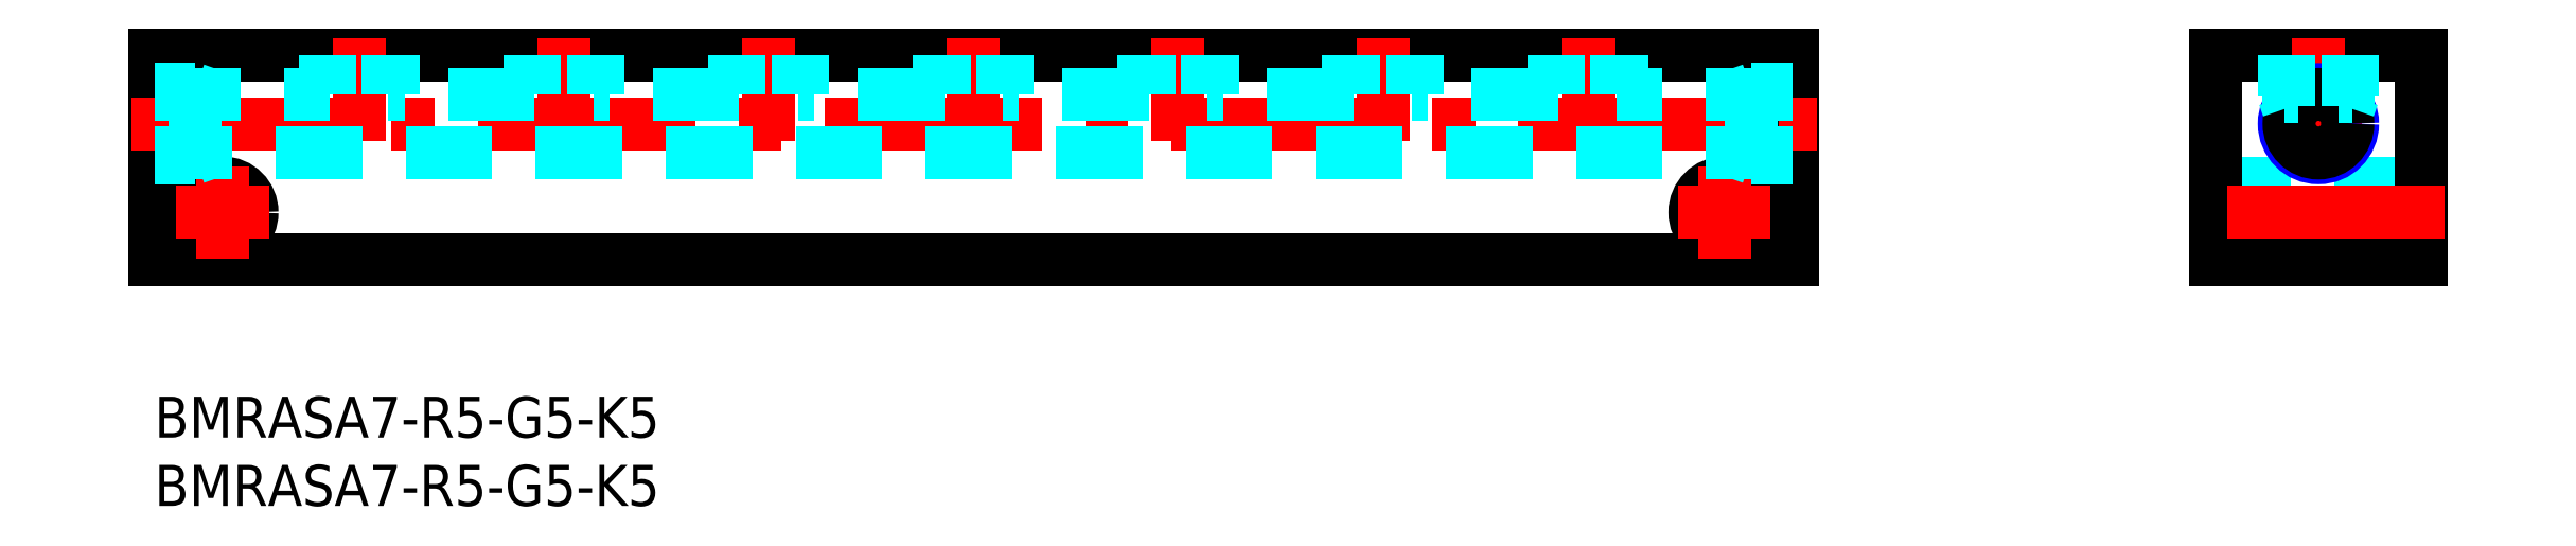
<metadata>
{"format":"dxf","ext":"dxf","renderer":"ezdxf+matplotlib","layout":"modelspace","background":"white","min_lineweight":24,"dpi":150}
</metadata>
<code>
0
SECTION
2
ENTITIES
0
LINE
8
MSM_CONTINUOUS
10
0
20
10
30
0
11
120
21
10
31
0
0
LINE
8
MSM_CONTINUOUS
10
0
20
25
30
0
11
0
21
10
31
0
0
LINE
8
MSM_CONTINUOUS
10
120
20
25
30
0
11
0
21
25
31
0
0
LINE
8
MSM_CONTINUOUS
10
120
20
10
30
0
11
120
21
25
31
0
0
CIRCLE
8
MSM_CONTINUOUS
10
115
20
13.5
30
0
40
2.15
0
CIRCLE
8
MSM_CONTINUOUS
10
5
20
13.5
30
0
40
2.15
0
LINE
8
MSM_CENTER
10
111.6
20
13.5
30
0
11
118.4
21
13.5
31
0
0
LINE
8
MSM_CENTER
10
115
20
10.11
30
0
11
115
21
16.89
31
0
0
LINE
8
MSM_CENTER
10
1.609
20
13.5
30
0
11
8.391
21
13.5
31
0
0
LINE
8
MSM_CENTER
10
5
20
10.11
30
0
11
5
21
16.89
31
0
0
LINE
8
MSM_CENTER
10
-1.673
20
20
30
0
11
121.8
21
20
31
0
0
LINE
8
MSM_CENTER
10
105
20
26.24
30
0
11
105
21
18.76
31
0
0
LINE
8
MSM_CENTER
10
90
20
26.24
30
0
11
90
21
18.76
31
0
0
LINE
8
MSM_CENTER
10
75
20
26.24
30
0
11
75
21
18.76
31
0
0
LINE
8
MSM_CENTER
10
60
20
26.24
30
0
11
60
21
18.76
31
0
0
LINE
8
MSM_CENTER
10
45
20
26.24
30
0
11
45
21
18.76
31
0
0
LINE
8
MSM_CENTER
10
30
20
26.24
30
0
11
30
21
18.76
31
0
0
LINE
8
MSM_CENTER
10
15
20
26.24
30
0
11
15
21
18.76
31
0
0
LINE
8
MSM_DASHED
10
151
20
11.35
30
0
11
166
21
11.35
31
0
0
LINE
8
MSM_DASHED
10
166
20
15.65
30
0
11
151
21
15.65
31
0
0
LINE
8
MSM_CONTINUOUS
10
151
20
10
30
0
11
166
21
10
31
0
0
LINE
8
MSM_CONTINUOUS
10
151
20
10
30
0
11
151
21
25
31
0
0
LINE
8
MSM_CONTINUOUS
10
151
20
25
30
0
11
166
21
25
31
0
0
LINE
8
MSM_CONTINUOUS
10
166
20
10
30
0
11
166
21
25
31
0
0
LINE
8
MSM_CENTER
10
155.3
20
20
30
0
11
161.7
21
20
31
0
0
LINE
8
MSM_CENTER
10
158.5
20
16.81
30
0
11
158.5
21
26.24
31
0
0
LINE
8
MSM_CENTER
10
167.8
20
13.5
30
0
11
149.6
21
13.5
31
0
0
INSERT
8
MSM_CONTINUOUS
2
*U30
10
0
20
0
30
0
0
INSERT
8
MSM_CONTINUOUS
2
*U31
10
0
20
0
30
0
0
LINE
8
MSM_DASHED
10
3
20
17.5
30
0
11
3
21
22.5
31
0
0
LINE
8
MSM_DASHED
10
4
20
22.15
30
0
11
3
21
22.5
31
0
0
LINE
8
MSM_DASHED
10
0
20
22.15
30
0
11
12.85
21
22.15
31
0
0
LINE
8
MSM_DASHED
10
0
20
22.5
30
0
11
3
21
22.5
31
0
0
LINE
8
MSM_DASHED
10
120
20
17.85
30
0
11
0
21
17.85
31
0
0
LINE
8
MSM_DASHED
10
4
20
17.85
30
0
11
3
21
17.5
31
0
0
LINE
8
MSM_DASHED
10
0
20
17.5
30
0
11
3
21
17.5
31
0
0
LINE
8
MSM_DASHED
10
120
20
22.5
30
0
11
117
21
22.5
31
0
0
LINE
8
MSM_DASHED
10
116
20
22.15
30
0
11
117
21
22.5
31
0
0
LINE
8
MSM_DASHED
10
117
20
22.5
30
0
11
117
21
17.5
31
0
0
LINE
8
MSM_DASHED
10
116
20
17.85
30
0
11
117
21
17.5
31
0
0
LINE
8
MSM_DASHED
10
120
20
17.5
30
0
11
117
21
17.5
31
0
0
LINE
8
MSM_DASHED
10
120
20
22.15
30
0
11
107.2
21
22.15
31
0
0
LINE
8
MSM_DASHED
10
17.5
20
25
30
0
11
17.5
21
22.15
31
0
0
LINE
8
MSM_DASHED
10
12.5
20
25
30
0
11
12.5
21
22.15
31
0
0
LINE
8
MSM_DASHED
10
102.8
20
22.15
30
0
11
92.15
21
22.15
31
0
0
LINE
8
MSM_DASHED
10
87.85
20
22.15
30
0
11
77.15
21
22.15
31
0
0
LINE
8
MSM_DASHED
10
72.85
20
22.15
30
0
11
62.15
21
22.15
31
0
0
LINE
8
MSM_DASHED
10
57.85
20
22.15
30
0
11
47.15
21
22.15
31
0
0
LINE
8
MSM_DASHED
10
42.85
20
22.15
30
0
11
32.15
21
22.15
31
0
0
LINE
8
MSM_DASHED
10
27.85
20
22.15
30
0
11
17.15
21
22.15
31
0
0
CIRCLE
8
MSM_NARROW
10
158.5
20
20
30
0
40
2.5
0
CIRCLE
8
MSM_CONTINUOUS
10
158.5
20
20
30
0
40
2.15
0
LINE
8
MSM_DASHED
10
156
20
22
30
0
11
156.3
21
21.17
31
0
0
LINE
8
MSM_DASHED
10
156
20
22
30
0
11
157
21
22
31
0
0
LINE
8
MSM_DASHED
10
160
20
22
30
0
11
161
21
22
31
0
0
LINE
8
MSM_DASHED
10
12.85
20
22.15
30
0
11
12.85
21
25
31
0
0
LINE
8
MSM_DASHED
10
17.15
20
25
30
0
11
17.15
21
22.15
31
0
0
LINE
8
MSM_DASHED
10
32.5
20
25
30
0
11
32.5
21
22.15
31
0
0
LINE
8
MSM_DASHED
10
27.5
20
25
30
0
11
27.5
21
22.15
31
0
0
LINE
8
MSM_DASHED
10
32.15
20
25
30
0
11
32.15
21
22.15
31
0
0
LINE
8
MSM_DASHED
10
27.85
20
22.15
30
0
11
27.85
21
25
31
0
0
LINE
8
MSM_DASHED
10
47.5
20
25
30
0
11
47.5
21
22.15
31
0
0
LINE
8
MSM_DASHED
10
42.5
20
25
30
0
11
42.5
21
22.15
31
0
0
LINE
8
MSM_DASHED
10
47.15
20
25
30
0
11
47.15
21
22.15
31
0
0
LINE
8
MSM_DASHED
10
42.85
20
22.15
30
0
11
42.85
21
25
31
0
0
LINE
8
MSM_DASHED
10
62.5
20
25
30
0
11
62.5
21
22.15
31
0
0
LINE
8
MSM_DASHED
10
57.5
20
25
30
0
11
57.5
21
22.15
31
0
0
LINE
8
MSM_DASHED
10
62.15
20
25
30
0
11
62.15
21
22.15
31
0
0
LINE
8
MSM_DASHED
10
57.85
20
22.15
30
0
11
57.85
21
25
31
0
0
LINE
8
MSM_DASHED
10
77.5
20
25
30
0
11
77.5
21
22.15
31
0
0
LINE
8
MSM_DASHED
10
72.5
20
25
30
0
11
72.5
21
22.15
31
0
0
LINE
8
MSM_DASHED
10
77.15
20
25
30
0
11
77.15
21
22.15
31
0
0
LINE
8
MSM_DASHED
10
72.85
20
22.15
30
0
11
72.85
21
25
31
0
0
LINE
8
MSM_DASHED
10
92.5
20
25
30
0
11
92.5
21
22.15
31
0
0
LINE
8
MSM_DASHED
10
87.5
20
25
30
0
11
87.5
21
22.15
31
0
0
LINE
8
MSM_DASHED
10
92.15
20
25
30
0
11
92.15
21
22.15
31
0
0
LINE
8
MSM_DASHED
10
87.85
20
22.15
30
0
11
87.85
21
25
31
0
0
LINE
8
MSM_DASHED
10
107.5
20
25
30
0
11
107.5
21
22.15
31
0
0
LINE
8
MSM_DASHED
10
102.5
20
25
30
0
11
102.5
21
22.15
31
0
0
LINE
8
MSM_DASHED
10
107.2
20
25
30
0
11
107.2
21
22.15
31
0
0
LINE
8
MSM_DASHED
10
102.8
20
22.15
30
0
11
102.8
21
25
31
0
0
LINE
8
MSM_DASHED
10
161
20
25
30
0
11
161
21
22
31
0
0
LINE
8
MSM_DASHED
10
160.7
20
25
30
0
11
160.7
21
21.28
31
0
0
LINE
8
MSM_DASHED
10
156
20
25
30
0
11
156
21
22
31
0
0
LINE
8
MSM_DASHED
10
156.4
20
21.28
30
0
11
156.4
21
25
31
0
0
LINE
8
MSM_DASHED
10
161
20
22
30
0
11
160.7
21
21.17
31
0
0
ENDSEC
0
EOF

</code>
